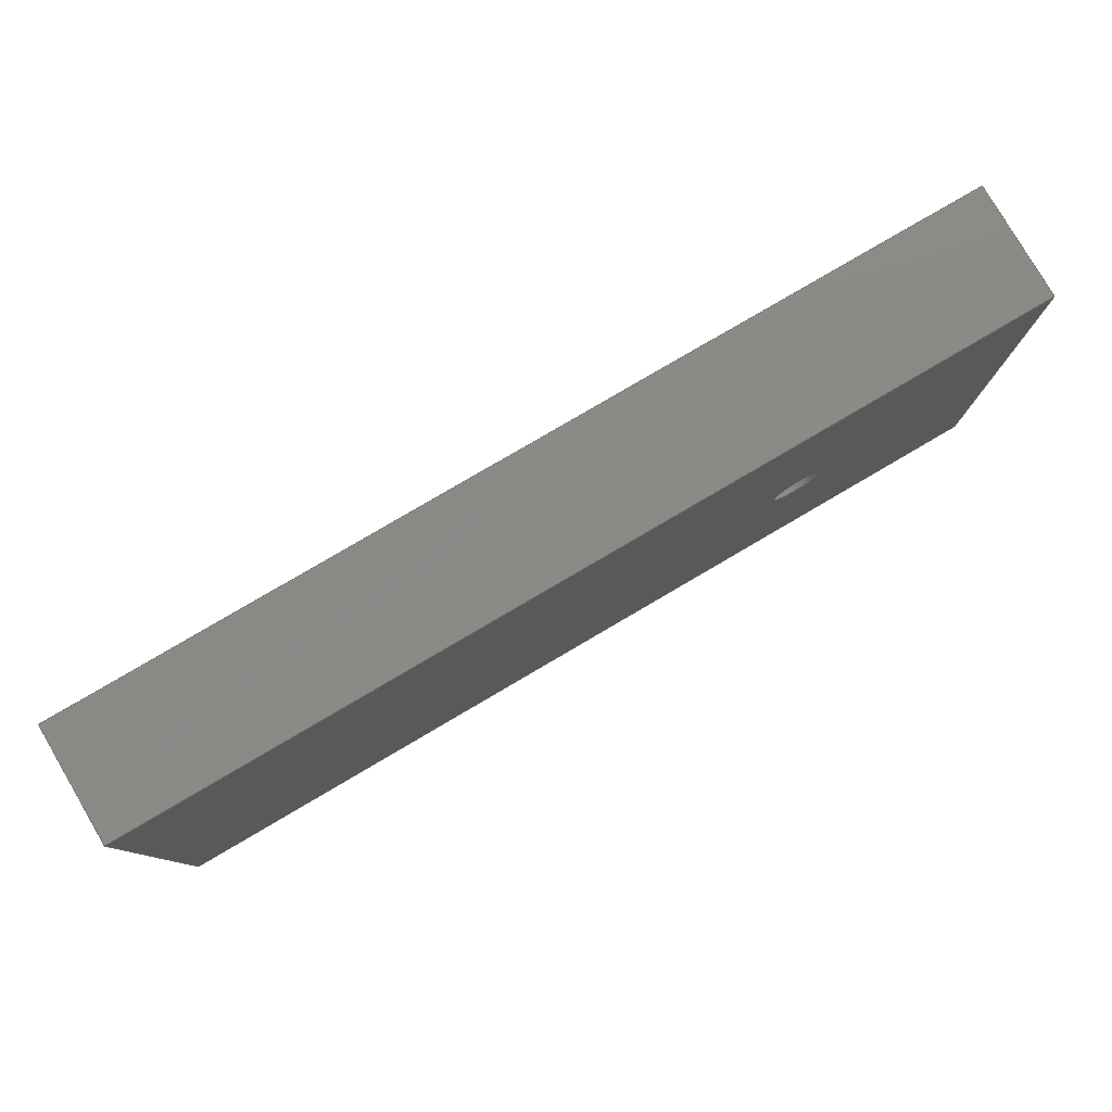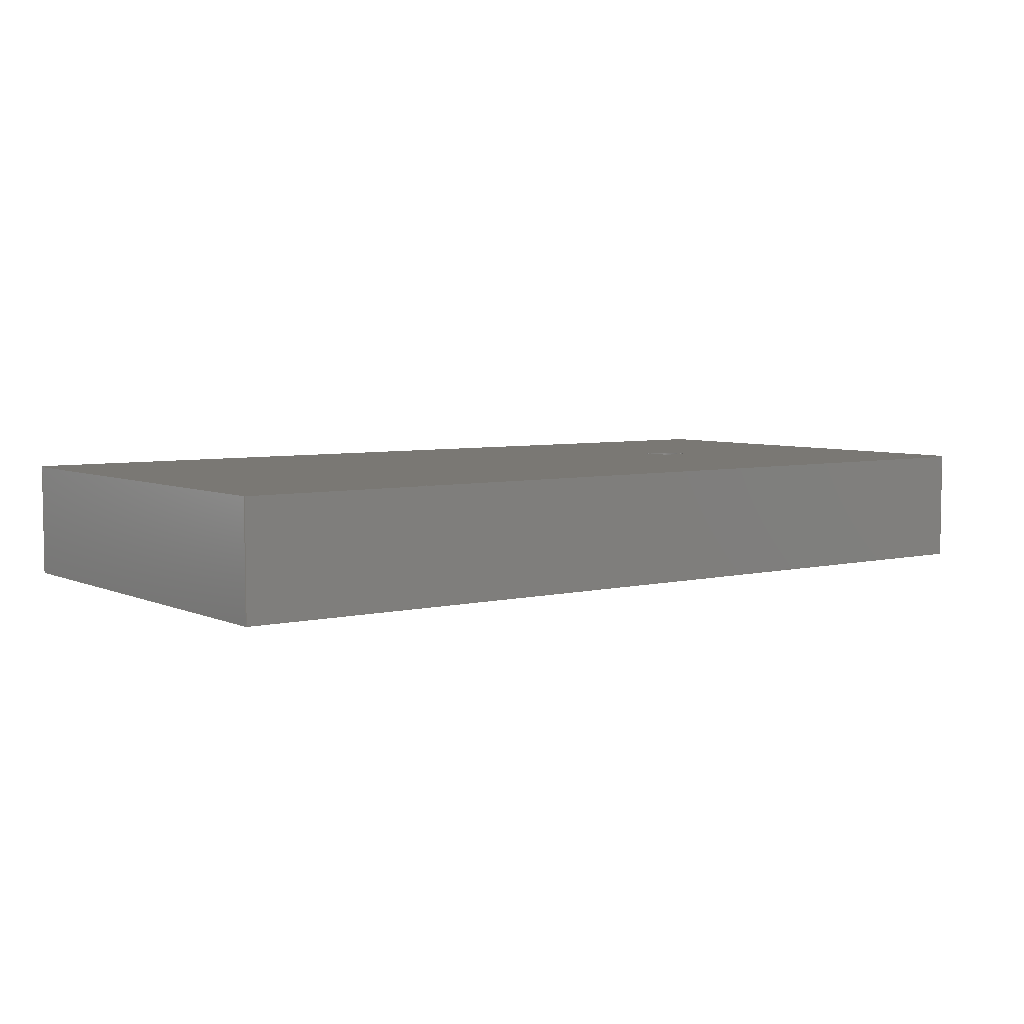
<metadata>
{"format":"step","ext":"stp","renderer":"f3d","projection":"perspective","resolution":1024,"background":"white","views":[{"elev":79.6,"azim":149.6,"up":"+Y"},{"elev":5.4,"azim":143.5,"up":"+Z"}]}
</metadata>
<code>
ISO-10303-21;
DATA;
#1 = DIRECTION ( 'NONE',  ( 1, 0, 0 ) ) ;
#2 = DIRECTION ( 'NONE',  ( -0, -0, -1 ) ) ;
#3 = ORGANIZATION ( 'UNSPECIFIED', 'UNSPECIFIED', '' ) ;
#4 = ORIENTED_EDGE ( 'NONE', *, *, #212, .T. ) ;
#5 = PERSON_AND_ORGANIZATION_ROLE ( 'design_supplier' ) ;
#6 = COORDINATED_UNIVERSAL_TIME_OFFSET ( 0, 0, .AHEAD. ) ;
#7 = VERTEX_POINT ( 'NONE', #216 ) ;
#8 = VERTEX_POINT ( 'NONE', #302 ) ;
#9 = EDGE_CURVE ( 'NONE', #60, #68, #283, .T. ) ;
#10 = EDGE_CURVE ( 'NONE', #236, #7, #237, .T. ) ;
#11 = PERSON_AND_ORGANIZATION ( #268, #3 ) ;
#12 = AXIS2_PLACEMENT_3D ( 'NONE', #196, #118, #42 ) ;
#13 = CC_DESIGN_APPROVAL ( #112, ( #273 ) ) ;
#14 = VECTOR ( 'NONE', #149, 1 ) ;
#15 = CARTESIAN_POINT ( 'NONE',  ( 3, -1, 0 ) ) ;
#16 = ORIENTED_EDGE ( 'NONE', *, *, #308, .F. ) ;
#17 = EDGE_CURVE ( 'NONE', #138, #165, #126, .T. ) ;
#18 = CARTESIAN_POINT ( 'NONE',  ( -1, -1, 0.5 ) ) ;
#19 = AXIS2_PLACEMENT_3D ( 'NONE', #203, #146, #220 ) ;
#20 = APPROVAL_DATE_TIME ( #265, #112 ) ;
#21 = CALENDAR_DATE ( 2016, 10, 2 ) ;
#22 = DIRECTION ( 'NONE',  ( -0, -0, -1 ) ) ;
#23 = SHAPE_DEFINITION_REPRESENTATION ( #213, #102 ) ;
#24 = CARTESIAN_POINT ( 'NONE',  ( -0.1, 1.225e-17, 0 ) ) ;
#25 = FACE_OUTER_BOUND ( 'NONE', #158, .T. ) ;
#26 = ORIENTED_EDGE ( 'NONE', *, *, #77, .T. ) ;
#27 = MECHANICAL_CONTEXT ( 'NONE', #182, 'mechanical' ) ;
#28 = CC_DESIGN_PERSON_AND_ORGANIZATION_ASSIGNMENT ( #65, #290, ( #106 ) ) ;
#29 = DIRECTION ( 'NONE',  ( -0, 0, 1 ) ) ;
#30 = CALENDAR_DATE ( 2016, 10, 2 ) ;
#31 = AXIS2_PLACEMENT_3D ( 'NONE', #250, #293, #205 ) ;
#32 = ORIENTED_EDGE ( 'NONE', *, *, #58, .T. ) ;
#33 = CC_DESIGN_APPROVAL ( #167, ( #106 ) ) ;
#34 = ORIENTED_EDGE ( 'NONE', *, *, #278, .F. ) ;
#35 = EDGE_CURVE ( 'NONE', #236, #68, #91, .T. ) ;
#36 = PERSON_AND_ORGANIZATION ( #268, #3 ) ;
#37 = ORIENTED_EDGE ( 'NONE', *, *, #222, .T. ) ;
#38 = ADVANCED_FACE ( 'NONE', ( #25 ), #217, .F. ) ;
#39 = EDGE_CURVE ( 'NONE', #184, #138, #57, .T. ) ;
#40 = DIRECTION ( 'NONE',  ( -1, 0, 0 ) ) ;
#41 = CARTESIAN_POINT ( 'NONE',  ( 3, 1, 0.5 ) ) ;
#42 = DIRECTION ( 'NONE',  ( 1, 0, 0 ) ) ;
#43 = EDGE_LOOP ( 'NONE', ( #110, #47, #26, #258 ) ) ;
#44 = DIRECTION ( 'NONE',  ( 1, 0, 0 ) ) ;
#45 = LOCAL_TIME ( 11, 13, 43, #119 ) ;
#46 = PLANE ( 'NONE',  #260 ) ;
#47 = ORIENTED_EDGE ( 'NONE', *, *, #178, .T. ) ;
#48 = APPROVAL_ROLE ( '' ) ;
#49 = AXIS2_PLACEMENT_3D ( 'NONE', #72, #70, #225 ) ;
#50 = CIRCLE ( 'NONE', #228, 0.1 ) ;
#51 = ORIENTED_EDGE ( 'NONE', *, *, #39, .F. ) ;
#52 = DIRECTION ( 'NONE',  ( 0, 0, 1 ) ) ;
#53 = AXIS2_PLACEMENT_3D ( 'NONE', #202, #95, #44 ) ;
#54 = DIRECTION ( 'NONE',  ( -0, -0, -1 ) ) ;
#55 = DIRECTION ( 'NONE',  ( 1, 0, 0 ) ) ;
#56 = PERSON_AND_ORGANIZATION ( #268, #3 ) ;
#57 = LINE ( 'NONE', #177, #299 ) ;
#58 = EDGE_CURVE ( 'NONE', #135, #184, #187, .T. ) ;
#59 = VECTOR ( 'NONE', #180, 1 ) ;
#60 = VERTEX_POINT ( 'NONE', #301 ) ;
#61 = ORIENTED_EDGE ( 'NONE', *, *, #83, .F. ) ;
#62 = ADVANCED_FACE ( 'NONE', ( #75 ), #223, .F. ) ;
#63 = VECTOR ( 'NONE', #191, 1 ) ;
#64 = VERTEX_POINT ( 'NONE', #243 ) ;
#65 = PERSON_AND_ORGANIZATION ( #268, #3 ) ;
#66 = ORIENTED_EDGE ( 'NONE', *, *, #10, .F. ) ;
#67 = DIRECTION ( 'NONE',  ( 0, 0, 1 ) ) ;
#68 = VERTEX_POINT ( 'NONE', #201 ) ;
#69 = CARTESIAN_POINT ( 'NONE',  ( -1, 1, 0.5 ) ) ;
#70 = DIRECTION ( 'NONE',  ( 0, 1, 0 ) ) ;
#71 = LINE ( 'NONE', #18, #164 ) ;
#72 = CARTESIAN_POINT ( 'NONE',  ( -1, -1, 0.5 ) ) ;
#73 = CARTESIAN_POINT ( 'NONE',  ( 0, 0, 0 ) ) ;
#74 = APPROVAL_PERSON_ORGANIZATION ( #257, #282, #107 ) ;
#75 = FACE_OUTER_BOUND ( 'NONE', #199, .T. ) ;
#76 = APPROVAL_STATUS ( 'not_yet_approved' ) ;
#77 = EDGE_CURVE ( 'NONE', #135, #8, #276, .T. ) ;
#78 = DATE_AND_TIME ( #21, #86 ) ;
#79 = CC_DESIGN_PERSON_AND_ORGANIZATION_ASSIGNMENT ( #224, #272, ( #87 ) ) ;
#80 = AXIS2_PLACEMENT_3D ( 'NONE', #41, #40, #67 ) ;
#81 = VECTOR ( 'NONE', #93, 1 ) ;
#82 = CIRCLE ( 'NONE', #19, 0.1 ) ;
#83 = EDGE_CURVE ( 'NONE', #68, #60, #82, .T. ) ;
#84 = DATE_AND_TIME ( #144, #96 ) ;
#85 = CARTESIAN_POINT ( 'NONE',  ( 0, 0, 0 ) ) ;
#86 = LOCAL_TIME ( 11, 13, 43, #160 ) ;
#87 = PRODUCT_DEFINITION ( 'UNKNOWN', '', #106, #140 ) ;
#88 = ORIENTED_EDGE ( 'NONE', *, *, #10, .T. ) ;
#89 = COORDINATED_UNIVERSAL_TIME_OFFSET ( 0, 0, .AHEAD. ) ;
#90 = VECTOR ( 'NONE', #2, 1 ) ;
#91 = LINE ( 'NONE', #197, #63 ) ;
#92 = CARTESIAN_POINT ( 'NONE',  ( -1, 1, 0 ) ) ;
#93 = DIRECTION ( 'NONE',  ( -0, -0, -1 ) ) ;
#94 = AXIS2_PLACEMENT_3D ( 'NONE', #176, #307, #200 ) ;
#95 = DIRECTION ( 'NONE',  ( -0, 0, 1 ) ) ;
#96 = LOCAL_TIME ( 11, 13, 43, #211 ) ;
#97 = FACE_OUTER_BOUND ( 'NONE', #43, .T. ) ;
#98 = PRODUCT ( 'cylinder', 'cylinder', '', ( #27 ) ) ;
#99 = APPROVAL_STATUS ( 'not_yet_approved' ) ;
#100 = APPROVAL_ROLE ( '' ) ;
#101 = AXIS2_PLACEMENT_3D ( 'NONE', #156, #29, #270 ) ;
#102 = ADVANCED_BREP_SHAPE_REPRESENTATION ( 'cylinder', ( #253, #136 ), #141 ) ;
#103 = DIRECTION ( 'NONE',  ( 0, 0, 1 ) ) ;
#104 = ORIENTED_EDGE ( 'NONE', *, *, #108, .F. ) ;
#105 = ORIENTED_EDGE ( 'NONE', *, *, #58, .F. ) ;
#106 = PRODUCT_DEFINITION_FORMATION_WITH_SPECIFIED_SOURCE ( 'ANY', '', #98, .NOT_KNOWN. ) ;
#107 = APPROVAL_ROLE ( '' ) ;
#108 = EDGE_CURVE ( 'NONE', #230, #186, #297, .T. ) ;
#109 = LOCAL_TIME ( 11, 13, 43, #89 ) ;
#110 = ORIENTED_EDGE ( 'NONE', *, *, #108, .T. ) ;
#111 = CLOSED_SHELL ( 'NONE', ( #298, #143, #62, #38, #139, #192, #256, #166 ) ) ;
#112 = APPROVAL ( #99, 'UNSPECIFIED' ) ;
#113 = EDGE_LOOP ( 'NONE', ( #114, #16, #169, #142 ) ) ;
#114 = ORIENTED_EDGE ( 'NONE', *, *, #17, .T. ) ;
#115 = APPROVAL_PERSON_ORGANIZATION ( #36, #112, #100 ) ;
#116 = VECTOR ( 'NONE', #122, 1 ) ;
#117 = ORIENTED_EDGE ( 'NONE', *, *, #178, .F. ) ;
#118 = DIRECTION ( 'NONE',  ( 0, 0, 1 ) ) ;
#119 = COORDINATED_UNIVERSAL_TIME_OFFSET ( 0, 0, .AHEAD. ) ;
#120 = CYLINDRICAL_SURFACE ( 'NONE', #31, 0.1 ) ;
#121 = VECTOR ( 'NONE', #303, 1 ) ;
#122 = DIRECTION ( 'NONE',  ( -0, 1, -0 ) ) ;
#123 = AXIS2_PLACEMENT_3D ( 'NONE', #85, #281, #170 ) ;
#124 = PLANE ( 'NONE',  #53 ) ;
#125 = EDGE_CURVE ( 'NONE', #64, #184, #218, .T. ) ;
#126 = LINE ( 'NONE', #259, #121 ) ;
#127 = DIRECTION ( 'NONE',  ( -0, 1, -0 ) ) ;
#128 = PLANE ( 'NONE',  #188 ) ;
#129 = APPLICATION_PROTOCOL_DEFINITION ( 'international standard', 'config_control_design', 1994, #182 ) ;
#130 = LINE ( 'NONE', #207, #261 ) ;
#131 = ORIENTED_EDGE ( 'NONE', *, *, #35, .F. ) ;
#132 = CARTESIAN_POINT ( 'NONE',  ( -1, 1, 0.5 ) ) ;
#133 = FACE_OUTER_BOUND ( 'NONE', #148, .T. ) ;
#134 = APPROVAL_STATUS ( 'not_yet_approved' ) ;
#135 = VERTEX_POINT ( 'NONE', #175 ) ;
#136 = AXIS2_PLACEMENT_3D ( 'NONE', #206, #52, #55 ) ;
#137 = FACE_OUTER_BOUND ( 'NONE', #294, .T. ) ;
#138 = VERTEX_POINT ( 'NONE', #284 ) ;
#139 = ADVANCED_FACE ( 'NONE', ( #287 ), #128, .F. ) ;
#140 = DESIGN_CONTEXT ( 'detailed design', #232, 'design' ) ;
#141 =( GEOMETRIC_REPRESENTATION_CONTEXT ( 3 ) GLOBAL_UNCERTAINTY_ASSIGNED_CONTEXT ( ( #181 ) ) GLOBAL_UNIT_ASSIGNED_CONTEXT ( ( #291, #267, #210 ) ) REPRESENTATION_CONTEXT ( 'NONE', 'WORKASPACE' ) );
#142 = ORIENTED_EDGE ( 'NONE', *, *, #295, .T. ) ;
#143 = ADVANCED_FACE ( 'NONE', ( #296 ), #46, .F. ) ;
#144 = CALENDAR_DATE ( 2016, 10, 2 ) ;
#145 = CYLINDRICAL_SURFACE ( 'NONE', #94, 0.1 ) ;
#146 = DIRECTION ( 'NONE',  ( 0, 0, 1 ) ) ;
#147 = LINE ( 'NONE', #154, #194 ) ;
#148 = EDGE_LOOP ( 'NONE', ( #131, #300, #233, #190 ) ) ;
#149 = DIRECTION ( 'NONE',  ( 1, 0, 0 ) ) ;
#150 = CC_DESIGN_DATE_AND_TIME_ASSIGNMENT ( #78, #179, ( #87 ) ) ;
#151 = DIRECTION ( 'NONE',  ( 1, 0, -0 ) ) ;
#152 = LINE ( 'NONE', #251, #246 ) ;
#153 = CARTESIAN_POINT ( 'NONE',  ( -1, -1, 0.5 ) ) ;
#154 = CARTESIAN_POINT ( 'NONE',  ( -1, 1, 0 ) ) ;
#155 = DATE_TIME_ROLE ( 'classification_date' ) ;
#156 = CARTESIAN_POINT ( 'NONE',  ( 0, 0, 0 ) ) ;
#157 = VECTOR ( 'NONE', #22, 1 ) ;
#158 = EDGE_LOOP ( 'NONE', ( #161, #195, #248, #32 ) ) ;
#159 = PERSON_AND_ORGANIZATION_ROLE ( 'design_owner' ) ;
#160 = COORDINATED_UNIVERSAL_TIME_OFFSET ( 0, 0, .AHEAD. ) ;
#161 = ORIENTED_EDGE ( 'NONE', *, *, #39, .T. ) ;
#162 = CC_DESIGN_PERSON_AND_ORGANIZATION_ASSIGNMENT ( #56, #5, ( #106 ) ) ;
#163 = CALENDAR_DATE ( 2016, 10, 2 ) ;
#164 = VECTOR ( 'NONE', #173, 1 ) ;
#165 = VERTEX_POINT ( 'NONE', #92 ) ;
#166 = ADVANCED_FACE ( 'NONE', ( #133 ), #145, .F. ) ;
#167 = APPROVAL ( #134, 'UNSPECIFIED' ) ;
#168 = ORIENTED_EDGE ( 'NONE', *, *, #264, .T. ) ;
#169 = ORIENTED_EDGE ( 'NONE', *, *, #193, .F. ) ;
#170 = DIRECTION ( 'NONE',  ( 1, 0, 0 ) ) ;
#171 = LINE ( 'NONE', #208, #59 ) ;
#172 = ORIENTED_EDGE ( 'NONE', *, *, #125, .F. ) ;
#173 = DIRECTION ( 'NONE',  ( 1, 0, 0 ) ) ;
#174 = CC_DESIGN_SECURITY_CLASSIFICATION ( #273, ( #106 ) ) ;
#175 = CARTESIAN_POINT ( 'NONE',  ( 3, -1, 0.5 ) ) ;
#176 = CARTESIAN_POINT ( 'NONE',  ( 0, 0, 0 ) ) ;
#177 = CARTESIAN_POINT ( 'NONE',  ( 3, 1, 0 ) ) ;
#178 = EDGE_CURVE ( 'NONE', #186, #135, #71, .T. ) ;
#179 = DATE_TIME_ROLE ( 'creation_date' ) ;
#180 = DIRECTION ( 'NONE',  ( -0, -0, 1 ) ) ;
#181 = UNCERTAINTY_MEASURE_WITH_UNIT (LENGTH_MEASURE( 1e-05 ), #291, 'distance_accuracy_value', 'NONE');
#182 = APPLICATION_CONTEXT ( 'configuration controlled 3d designs of mechanical parts and assemblies' ) ;
#183 = CALENDAR_DATE ( 2016, 10, 2 ) ;
#184 = VERTEX_POINT ( 'NONE', #15 ) ;
#185 = CC_DESIGN_PERSON_AND_ORGANIZATION_ASSIGNMENT ( #234, #247, ( #273 ) ) ;
#186 = VERTEX_POINT ( 'NONE', #153 ) ;
#187 = LINE ( 'NONE', #262, #157 ) ;
#188 = AXIS2_PLACEMENT_3D ( 'NONE', #227, #285, #289 ) ;
#189 = APPROVAL_DATE_TIME ( #84, #167 ) ;
#190 = ORIENTED_EDGE ( 'NONE', *, *, #9, .T. ) ;
#191 = DIRECTION ( 'NONE',  ( -0, -0, 1 ) ) ;
#192 = ADVANCED_FACE ( 'NONE', ( #238, #97 ), #124, .T. ) ;
#193 = EDGE_CURVE ( 'NONE', #8, #230, #130, .T. ) ;
#194 = VECTOR ( 'NONE', #229, 1 ) ;
#195 = ORIENTED_EDGE ( 'NONE', *, *, #295, .F. ) ;
#196 = CARTESIAN_POINT ( 'NONE',  ( 0, 0, 0.5 ) ) ;
#197 = CARTESIAN_POINT ( 'NONE',  ( -0.1, 1.225e-17, 0 ) ) ;
#198 = LOCAL_TIME ( 11, 13, 43, #6 ) ;
#199 = EDGE_LOOP ( 'NONE', ( #271, #105, #117, #4 ) ) ;
#200 = DIRECTION ( 'NONE',  ( 1, 0, 0 ) ) ;
#201 = CARTESIAN_POINT ( 'NONE',  ( -0.1, 1.225e-17, 0.5 ) ) ;
#202 = CARTESIAN_POINT ( 'NONE',  ( 0, 0, 0.5 ) ) ;
#203 = CARTESIAN_POINT ( 'NONE',  ( 0, 0, 0.5 ) ) ;
#204 = FACE_BOUND ( 'NONE', #305, .T. ) ;
#205 = DIRECTION ( 'NONE',  ( 1, 0, 0 ) ) ;
#206 = CARTESIAN_POINT ( 'NONE',  ( 0, 0, 0 ) ) ;
#207 = CARTESIAN_POINT ( 'NONE',  ( -1, 1, 0.5 ) ) ;
#208 = CARTESIAN_POINT ( 'NONE',  ( 0.1, 0, 0 ) ) ;
#209 = ORIENTED_EDGE ( 'NONE', *, *, #17, .F. ) ;
#210 =( NAMED_UNIT ( * ) SI_UNIT ( $, .STERADIAN. ) SOLID_ANGLE_UNIT ( ) );
#211 = COORDINATED_UNIVERSAL_TIME_OFFSET ( 0, 0, .AHEAD. ) ;
#212 = EDGE_CURVE ( 'NONE', #186, #64, #235, .T. ) ;
#213 = PRODUCT_DEFINITION_SHAPE ( 'NONE', 'NONE',  #87 ) ;
#214 = VECTOR ( 'NONE', #239, 1 ) ;
#215 = CC_DESIGN_APPROVAL ( #282, ( #87 ) ) ;
#216 = CARTESIAN_POINT ( 'NONE',  ( 0.1, 0, 0 ) ) ;
#217 = PLANE ( 'NONE',  #80 ) ;
#218 = LINE ( 'NONE', #244, #14 ) ;
#219 = EDGE_LOOP ( 'NONE', ( #66, #255, #280, #34 ) ) ;
#220 = DIRECTION ( 'NONE',  ( 1, 0, 0 ) ) ;
#221 = CARTESIAN_POINT ( 'NONE',  ( -1, -1, 0.5 ) ) ;
#222 = EDGE_CURVE ( 'NONE', #7, #236, #50, .T. ) ;
#223 = PLANE ( 'NONE',  #49 ) ;
#224 = PERSON_AND_ORGANIZATION ( #268, #3 ) ;
#225 = DIRECTION ( 'NONE',  ( 0, -0, 1 ) ) ;
#226 = ORIENTED_EDGE ( 'NONE', *, *, #308, .T. ) ;
#227 = CARTESIAN_POINT ( 'NONE',  ( -1, 1, 0.5 ) ) ;
#228 = AXIS2_PLACEMENT_3D ( 'NONE', #73, #103, #1 ) ;
#229 = DIRECTION ( 'NONE',  ( 0, -1, 0 ) ) ;
#230 = VERTEX_POINT ( 'NONE', #249 ) ;
#231 = PLANE ( 'NONE',  #101 ) ;
#232 = APPLICATION_CONTEXT ( 'configuration controlled 3d designs of mechanical parts and assemblies' ) ;
#233 = ORIENTED_EDGE ( 'NONE', *, *, #278, .T. ) ;
#234 = PERSON_AND_ORGANIZATION ( #268, #3 ) ;
#235 = LINE ( 'NONE', #221, #81 ) ;
#236 = VERTEX_POINT ( 'NONE', #24 ) ;
#237 = CIRCLE ( 'NONE', #123, 0.1 ) ;
#238 = FACE_BOUND ( 'NONE', #241, .T. ) ;
#239 = DIRECTION ( 'NONE',  ( 0, -1, 0 ) ) ;
#240 = DATE_AND_TIME ( #163, #45 ) ;
#241 = EDGE_LOOP ( 'NONE', ( #277, #61 ) ) ;
#242 = EDGE_LOOP ( 'NONE', ( #168, #311, #104, #226 ) ) ;
#243 = CARTESIAN_POINT ( 'NONE',  ( -1, -1, 0 ) ) ;
#244 = CARTESIAN_POINT ( 'NONE',  ( -1, -1, 0 ) ) ;
#245 = SECURITY_CLASSIFICATION_LEVEL ( 'unclassified' ) ;
#246 = VECTOR ( 'NONE', #54, 1 ) ;
#247 = PERSON_AND_ORGANIZATION_ROLE ( 'classification_officer' ) ;
#248 = ORIENTED_EDGE ( 'NONE', *, *, #77, .F. ) ;
#249 = CARTESIAN_POINT ( 'NONE',  ( -1, 1, 0.5 ) ) ;
#250 = CARTESIAN_POINT ( 'NONE',  ( 0, 0, 0 ) ) ;
#251 = CARTESIAN_POINT ( 'NONE',  ( 3, 1, 0.5 ) ) ;
#252 = ORIENTED_EDGE ( 'NONE', *, *, #264, .F. ) ;
#253 = MANIFOLD_SOLID_BREP ( 'Cut-Extrude1', #111 ) ;
#254 = CC_DESIGN_PERSON_AND_ORGANIZATION_ASSIGNMENT ( #275, #159, ( #98 ) ) ;
#255 = ORIENTED_EDGE ( 'NONE', *, *, #35, .T. ) ;
#256 = ADVANCED_FACE ( 'NONE', ( #204, #137 ), #231, .F. ) ;
#257 = PERSON_AND_ORGANIZATION ( #268, #3 ) ;
#258 = ORIENTED_EDGE ( 'NONE', *, *, #193, .T. ) ;
#259 = CARTESIAN_POINT ( 'NONE',  ( -1, 1, 0 ) ) ;
#260 = AXIS2_PLACEMENT_3D ( 'NONE', #306, #151, #309 ) ;
#261 = VECTOR ( 'NONE', #292, 1 ) ;
#262 = CARTESIAN_POINT ( 'NONE',  ( 3, -1, 0.5 ) ) ;
#263 = FACE_OUTER_BOUND ( 'NONE', #219, .T. ) ;
#264 = EDGE_CURVE ( 'NONE', #165, #64, #147, .T. ) ;
#265 = DATE_AND_TIME ( #183, #109 ) ;
#266 = APPROVAL_PERSON_ORGANIZATION ( #11, #167, #48 ) ;
#267 =( NAMED_UNIT ( * ) PLANE_ANGLE_UNIT ( ) SI_UNIT ( $, .RADIAN. ) );
#268 = PERSON ( 'UNSPECIFIED', 'UNSPECIFIED', 'UNSPECIFIED', ('UNSPECIFIED'), ('UNSPECIFIED'), ('UNSPECIFIED') ) ;
#269 = APPLICATION_PROTOCOL_DEFINITION ( 'international standard', 'config_control_design', 1994, #232 ) ;
#270 = DIRECTION ( 'NONE',  ( 1, 0, 0 ) ) ;
#271 = ORIENTED_EDGE ( 'NONE', *, *, #125, .T. ) ;
#272 = PERSON_AND_ORGANIZATION_ROLE ( 'creator' ) ;
#273 = SECURITY_CLASSIFICATION ( '', '', #245 ) ;
#274 = DATE_AND_TIME ( #30, #198 ) ;
#275 = PERSON_AND_ORGANIZATION ( #268, #3 ) ;
#276 = LINE ( 'NONE', #286, #116 ) ;
#277 = ORIENTED_EDGE ( 'NONE', *, *, #9, .F. ) ;
#278 = EDGE_CURVE ( 'NONE', #7, #60, #171, .T. ) ;
#279 = APPROVAL_DATE_TIME ( #274, #282 ) ;
#280 = ORIENTED_EDGE ( 'NONE', *, *, #83, .T. ) ;
#281 = DIRECTION ( 'NONE',  ( 0, 0, 1 ) ) ;
#282 = APPROVAL ( #76, 'UNSPECIFIED' ) ;
#283 = CIRCLE ( 'NONE', #12, 0.1 ) ;
#284 = CARTESIAN_POINT ( 'NONE',  ( 3, 1, 0 ) ) ;
#285 = DIRECTION ( 'NONE',  ( 0, -1, 0 ) ) ;
#286 = CARTESIAN_POINT ( 'NONE',  ( 3, 1, 0.5 ) ) ;
#287 = FACE_OUTER_BOUND ( 'NONE', #113, .T. ) ;
#288 = PRODUCT_RELATED_PRODUCT_CATEGORY ( 'detail', '', ( #98 ) ) ;
#289 = DIRECTION ( 'NONE',  ( 0, -0, -1 ) ) ;
#290 = PERSON_AND_ORGANIZATION_ROLE ( 'creator' ) ;
#291 =( LENGTH_UNIT ( ) NAMED_UNIT ( * ) SI_UNIT ( $, .METRE. ) );
#292 = DIRECTION ( 'NONE',  ( -1, -0, -0 ) ) ;
#293 = DIRECTION ( 'NONE',  ( -0, -0, 1 ) ) ;
#294 = EDGE_LOOP ( 'NONE', ( #252, #209, #51, #172 ) ) ;
#295 = EDGE_CURVE ( 'NONE', #8, #138, #152, .T. ) ;
#296 = FACE_OUTER_BOUND ( 'NONE', #242, .T. ) ;
#297 = LINE ( 'NONE', #69, #214 ) ;
#298 = ADVANCED_FACE ( 'NONE', ( #263 ), #120, .F. ) ;
#299 = VECTOR ( 'NONE', #127, 1 ) ;
#300 = ORIENTED_EDGE ( 'NONE', *, *, #222, .F. ) ;
#301 = CARTESIAN_POINT ( 'NONE',  ( 0.1, 0, 0.5 ) ) ;
#302 = CARTESIAN_POINT ( 'NONE',  ( 3, 1, 0.5 ) ) ;
#303 = DIRECTION ( 'NONE',  ( -1, -0, -0 ) ) ;
#304 = LINE ( 'NONE', #132, #90 ) ;
#305 = EDGE_LOOP ( 'NONE', ( #37, #88 ) ) ;
#306 = CARTESIAN_POINT ( 'NONE',  ( -1, 1, 0.5 ) ) ;
#307 = DIRECTION ( 'NONE',  ( -0, -0, 1 ) ) ;
#308 = EDGE_CURVE ( 'NONE', #230, #165, #304, .T. ) ;
#309 = DIRECTION ( 'NONE',  ( -0, 0, -1 ) ) ;
#310 = CC_DESIGN_DATE_AND_TIME_ASSIGNMENT ( #240, #155, ( #273 ) ) ;
#311 = ORIENTED_EDGE ( 'NONE', *, *, #212, .F. ) ;
ENDSEC;
END-ISO-10303-21;

</code>
